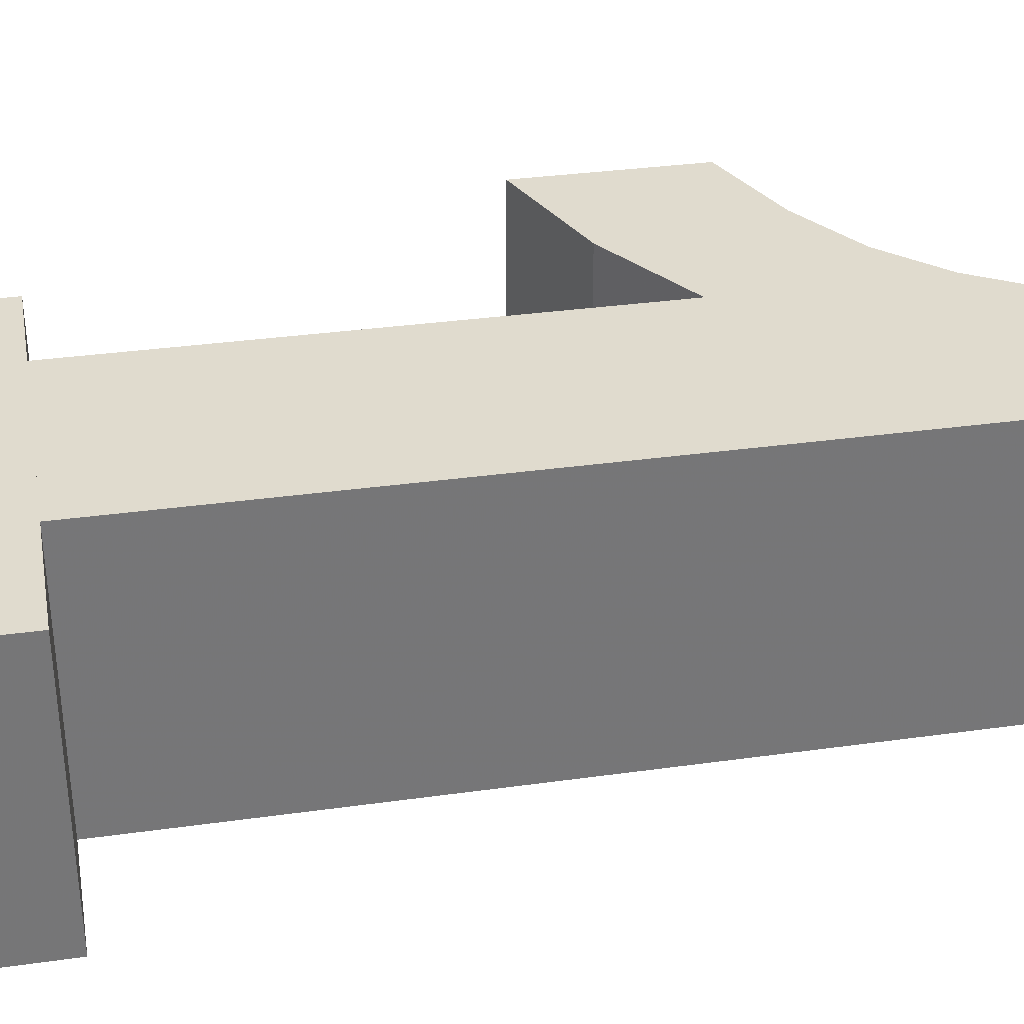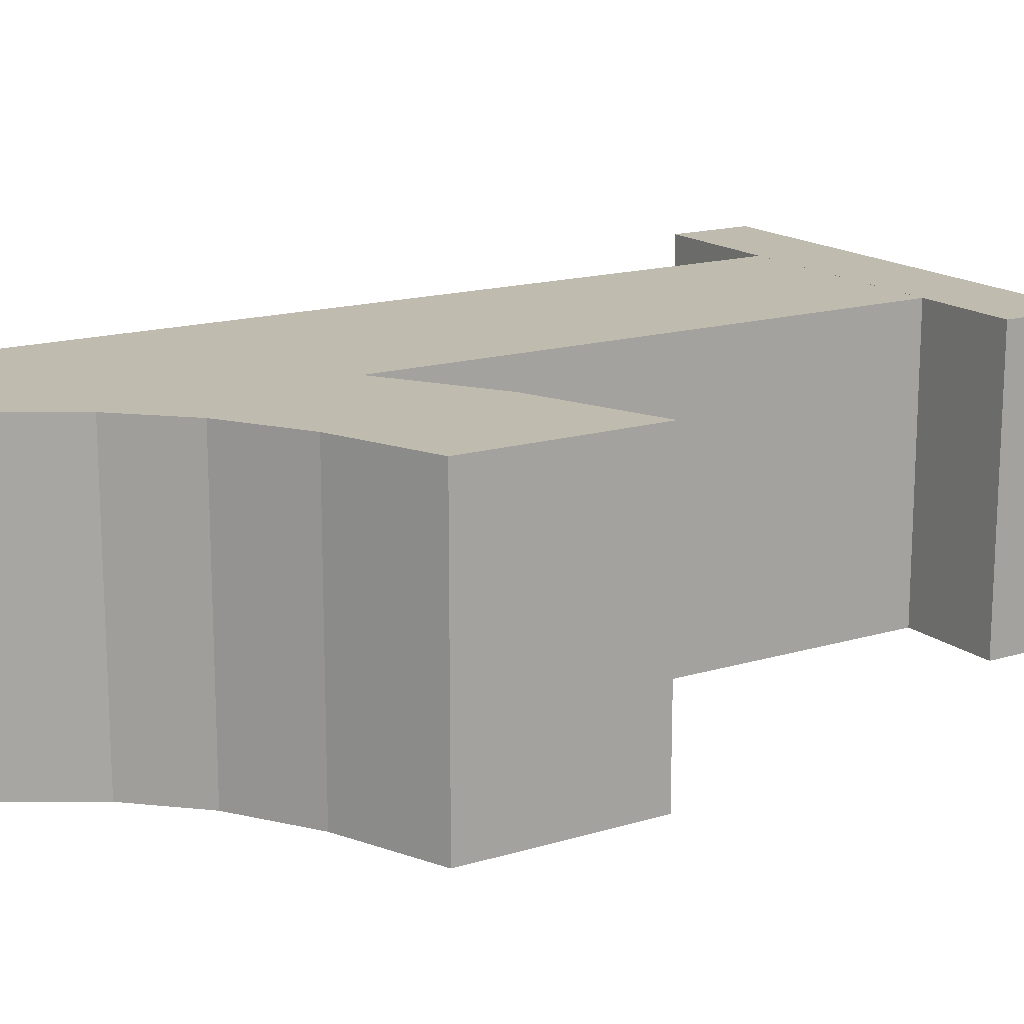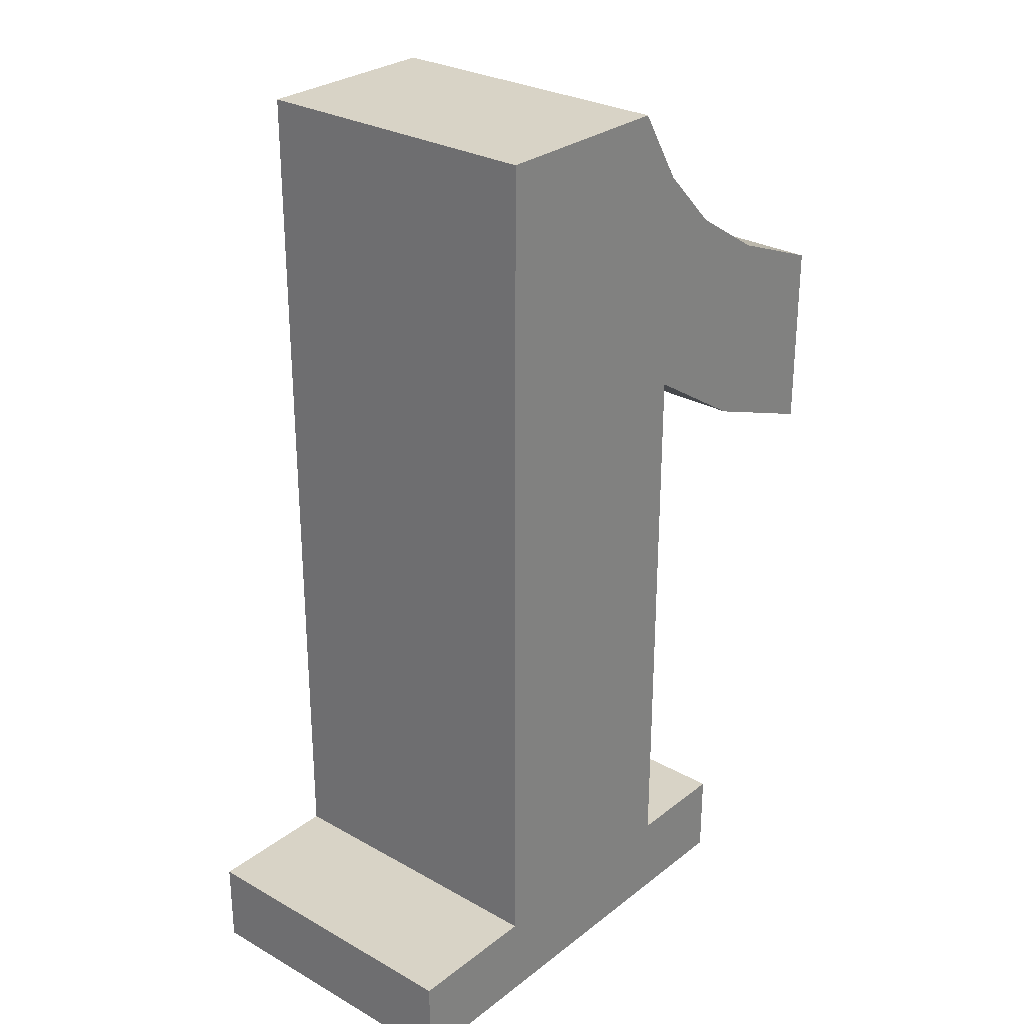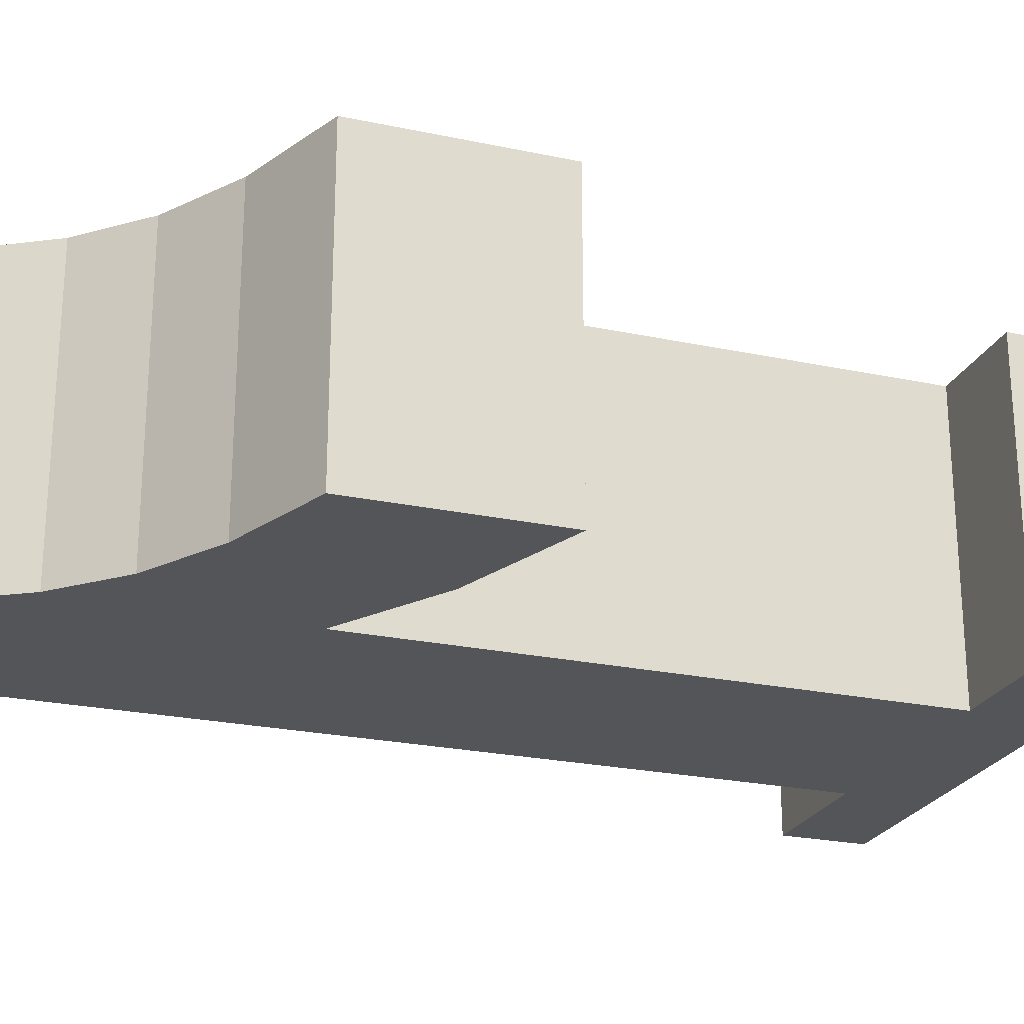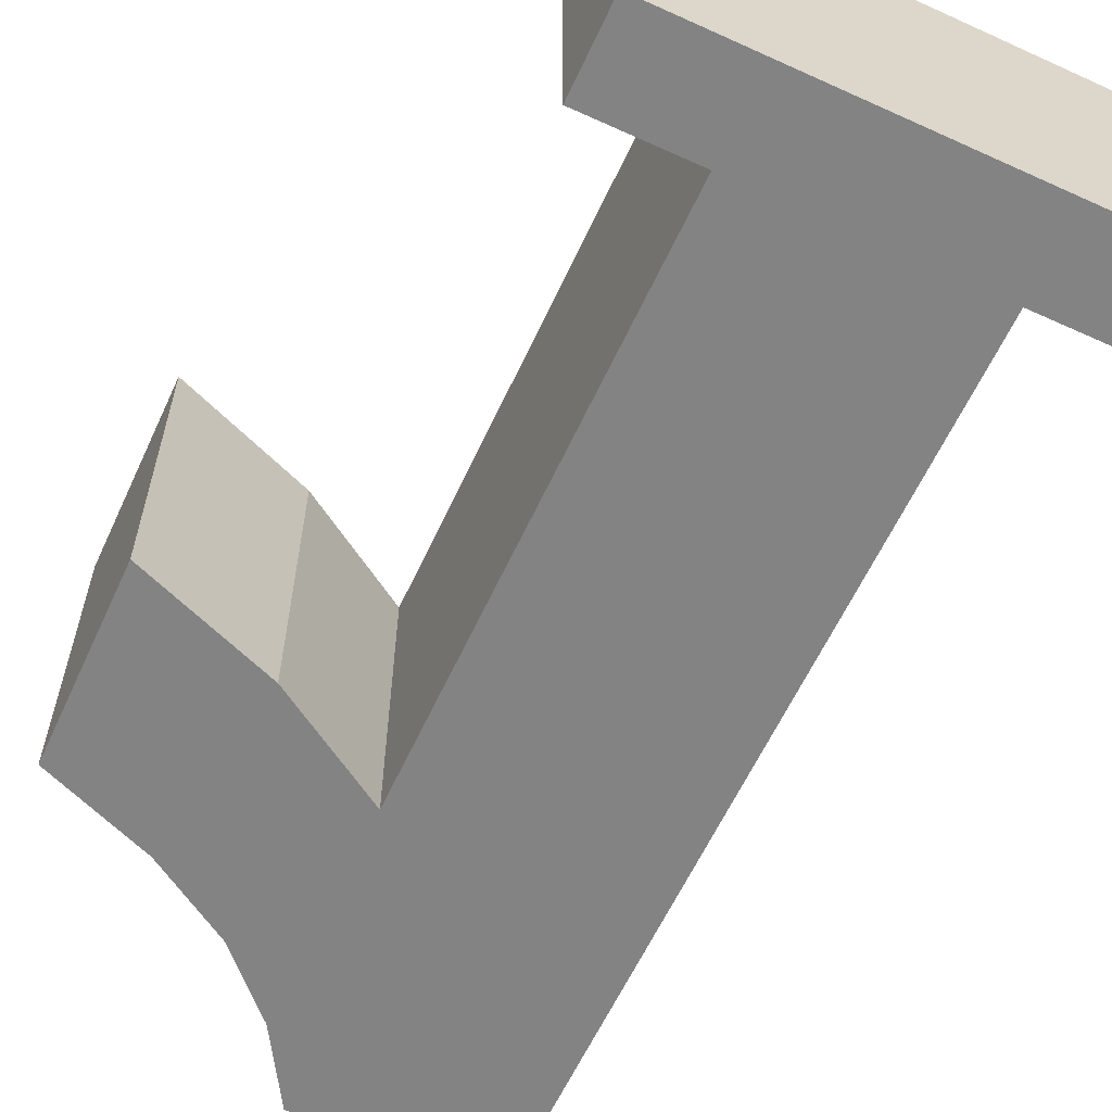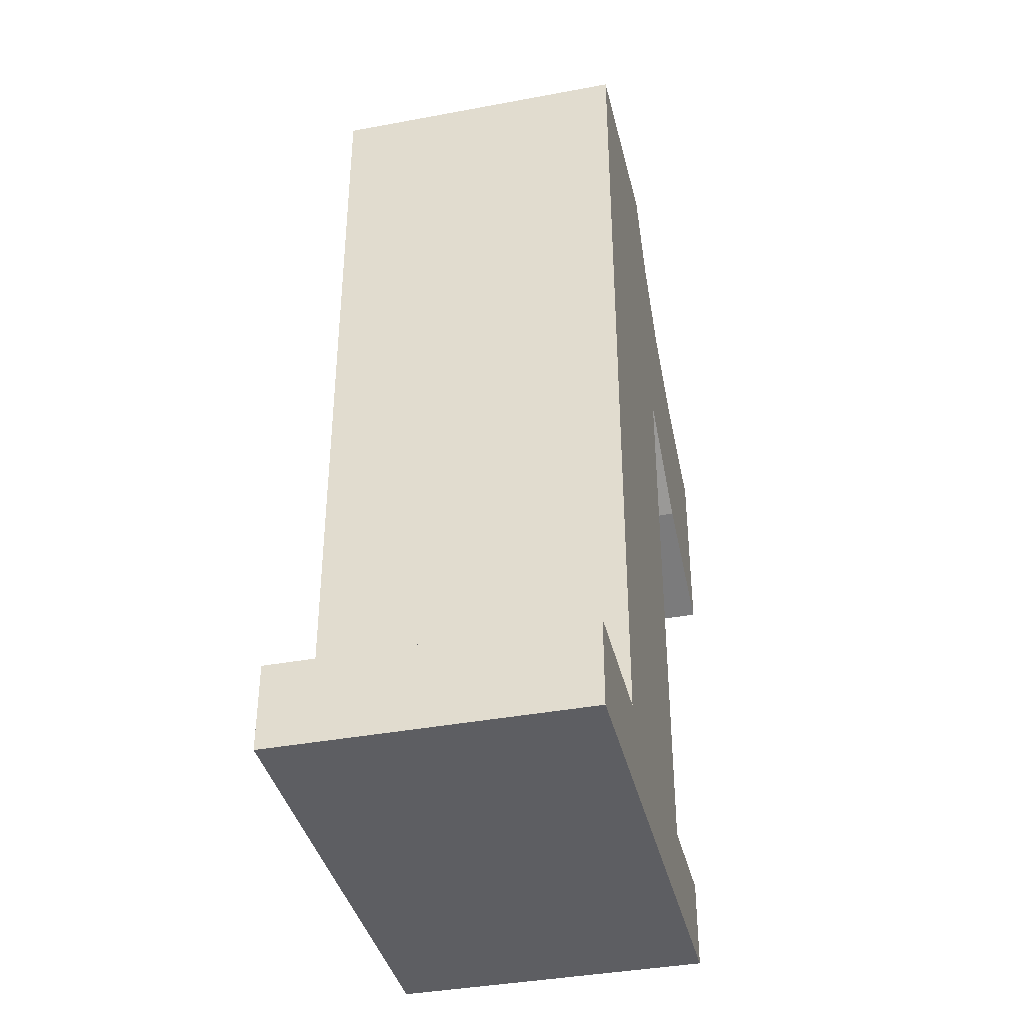
<metadata>
{"format":"obj","ext":"obj","renderer":"f3d","projection":"perspective","resolution":1024,"background":"white","views":[{"elev":33.6,"azim":79.2,"up":"+Z"},{"elev":16.0,"azim":-122.1,"up":"+Z"},{"elev":28.1,"azim":130.6,"up":"+Y"},{"elev":-24.0,"azim":-109.5,"up":"+Z"},{"elev":-61.2,"azim":-24.8,"up":"+Z"},{"elev":-38.6,"azim":103.3,"up":"+Y"}]}
</metadata>
<code>
o obj_0
v -0.169 		-8.401 		7.049
v -0.169 		-8.401 		0
v 3 		-23 		0
v 3 		-25 		0
v 3 		-25 		7.05
v 3 		-23 		7.05
v 11 		-23 		0
v 5.522 		-23 		0
v -0.169 		-12.84 		7.049
v -0.169 		-12.84 		0
v 14.17 		-25 		7.05
v 14.17 		-25 		0
v 14.17 		-23 		0
v 14.17 		-23 		7.05
v 5.522 		-10.01 		0
v 11 		-3.176 		7.049
v 5.489 		-4.865 		7.049
v 11 		-23 		7.049
v 11 		-3.176 		0
v 4.126 		-6.261 		7.049
v 6.52 		-3.176 		7.049
v 5.522 		-23 		7.049
v 2.95 		-11.65 		0
v 5.489 		-4.865 		0
v 6.52 		-3.176 		0
v 2.95 		-11.65 		7.049
v 2.288 		-7.421 		0
v 2.288 		-7.421 		7.049
v 5.522 		-10.01 		7.049
v 4.126 		-6.261 		0
g group_0_undefined
f 3 4 5
f 3 5 6
f 8 15 7
f 2 10 1
f 9 1 10
f 11 12 13
f 11 13 14
f 7 18 13
f 14 13 18
f 5 11 6
f 14 6 11
f 3 8 4
f 8 7 4
f 12 4 7
f 12 7 13
f 14 18 6
f 22 6 18
f 19 7 15
f 23 27 15
f 19 15 24
f 19 24 25
f 21 16 19
f 21 19 25
f 27 2 1
f 27 1 28
f 5 4 12
f 5 12 11
f 15 8 22
f 15 22 29
f 16 21 17
f 20 28 29
f 17 20 29
f 16 17 29
f 26 29 28
f 26 1 9
f 6 22 3
f 8 3 22
f 7 19 16
f 22 18 29
f 25 24 17
f 25 17 21
f 30 27 28
f 30 28 20
f 29 26 23
f 29 23 15
f 16 18 7
f 16 29 18
f 30 15 27
f 28 1 26
f 24 15 30
f 2 27 23
f 2 23 10
f 24 30 20
f 24 20 17
f 26 9 10
f 26 10 23

</code>
